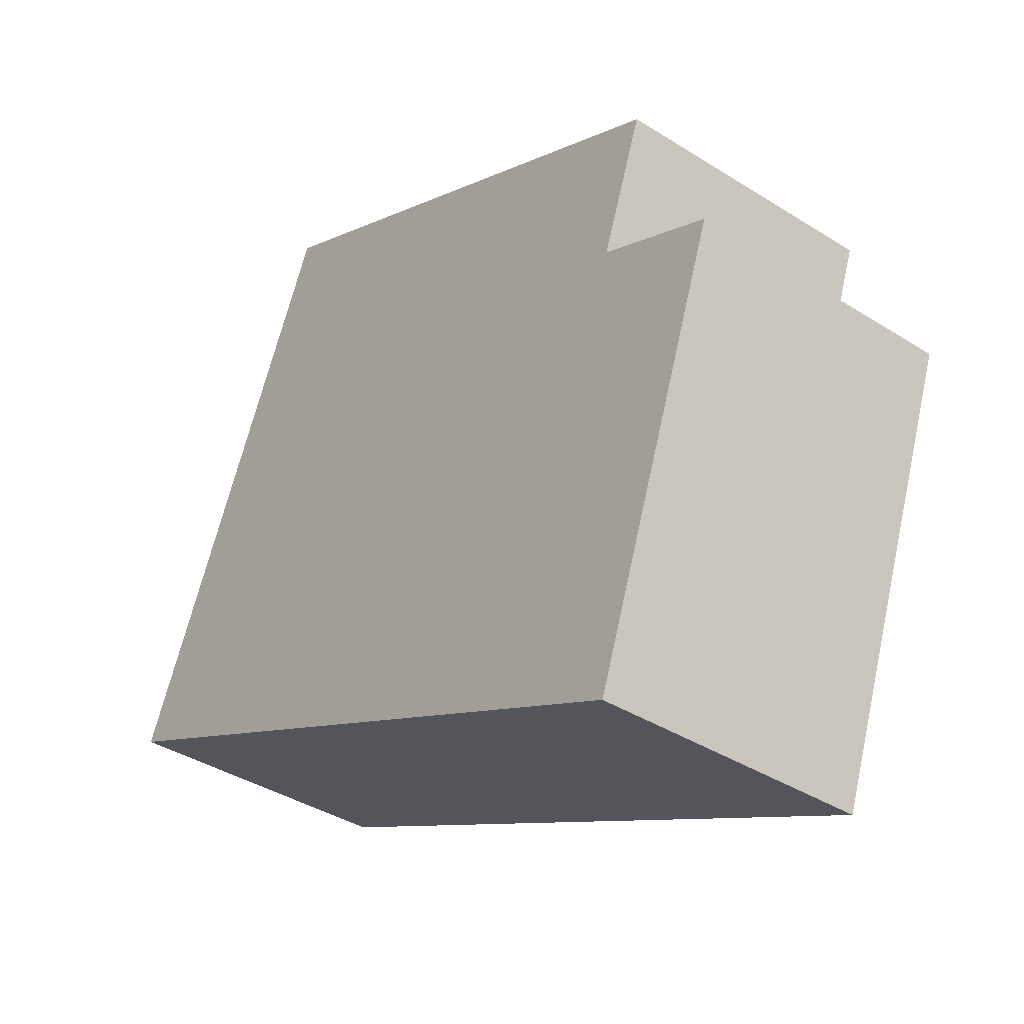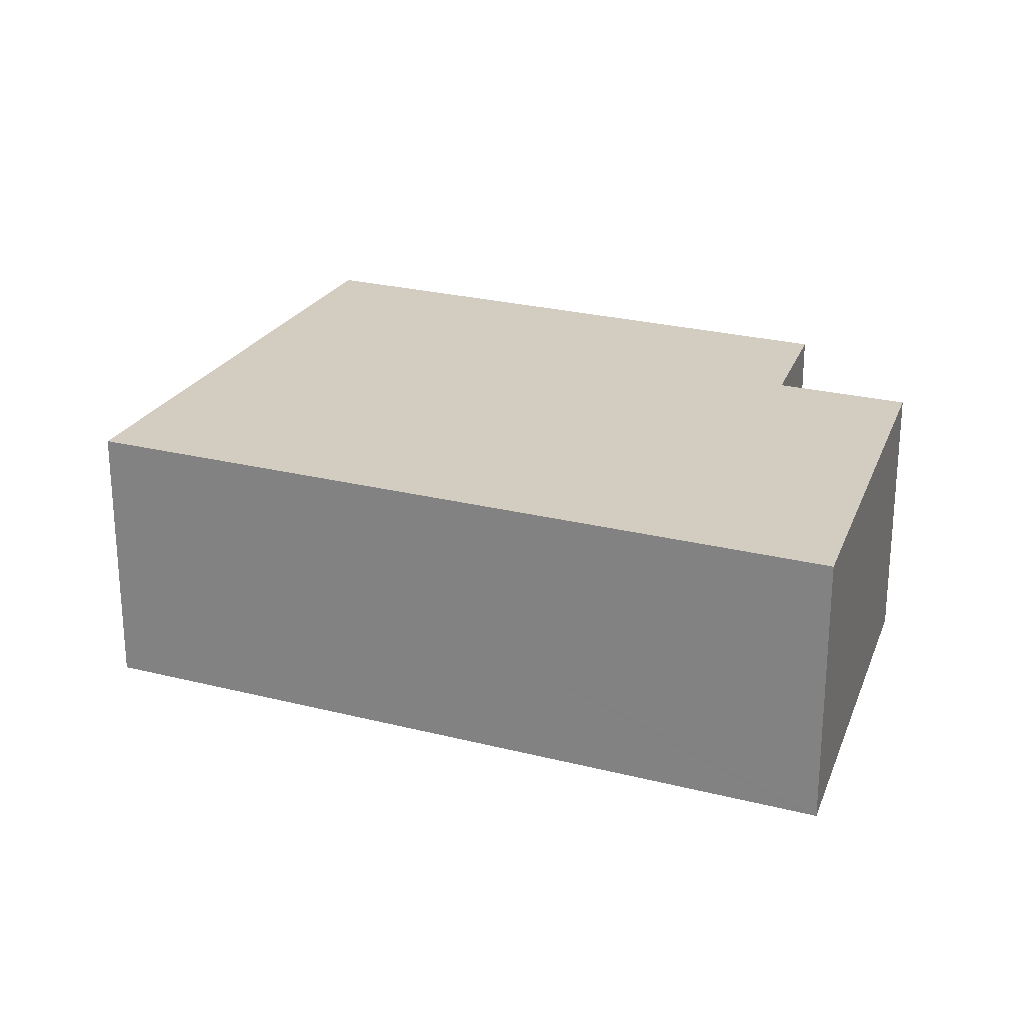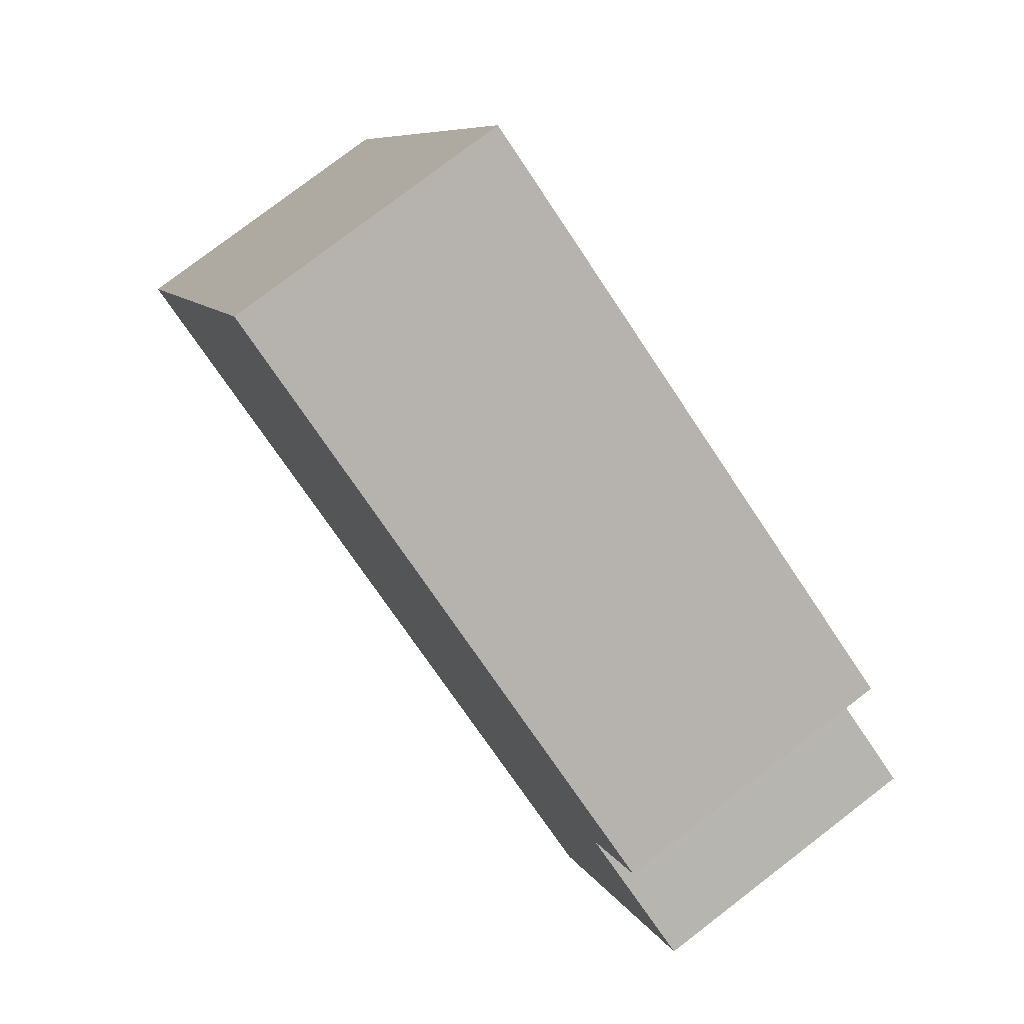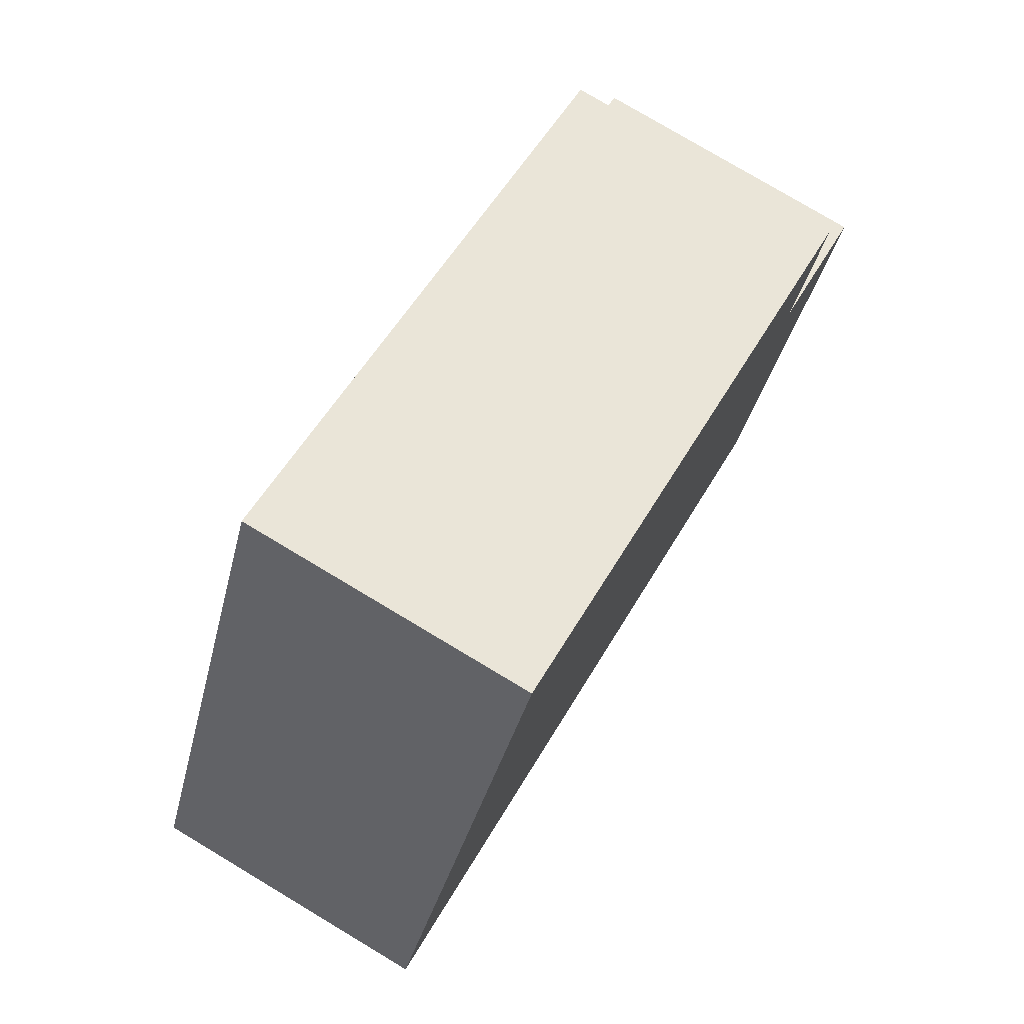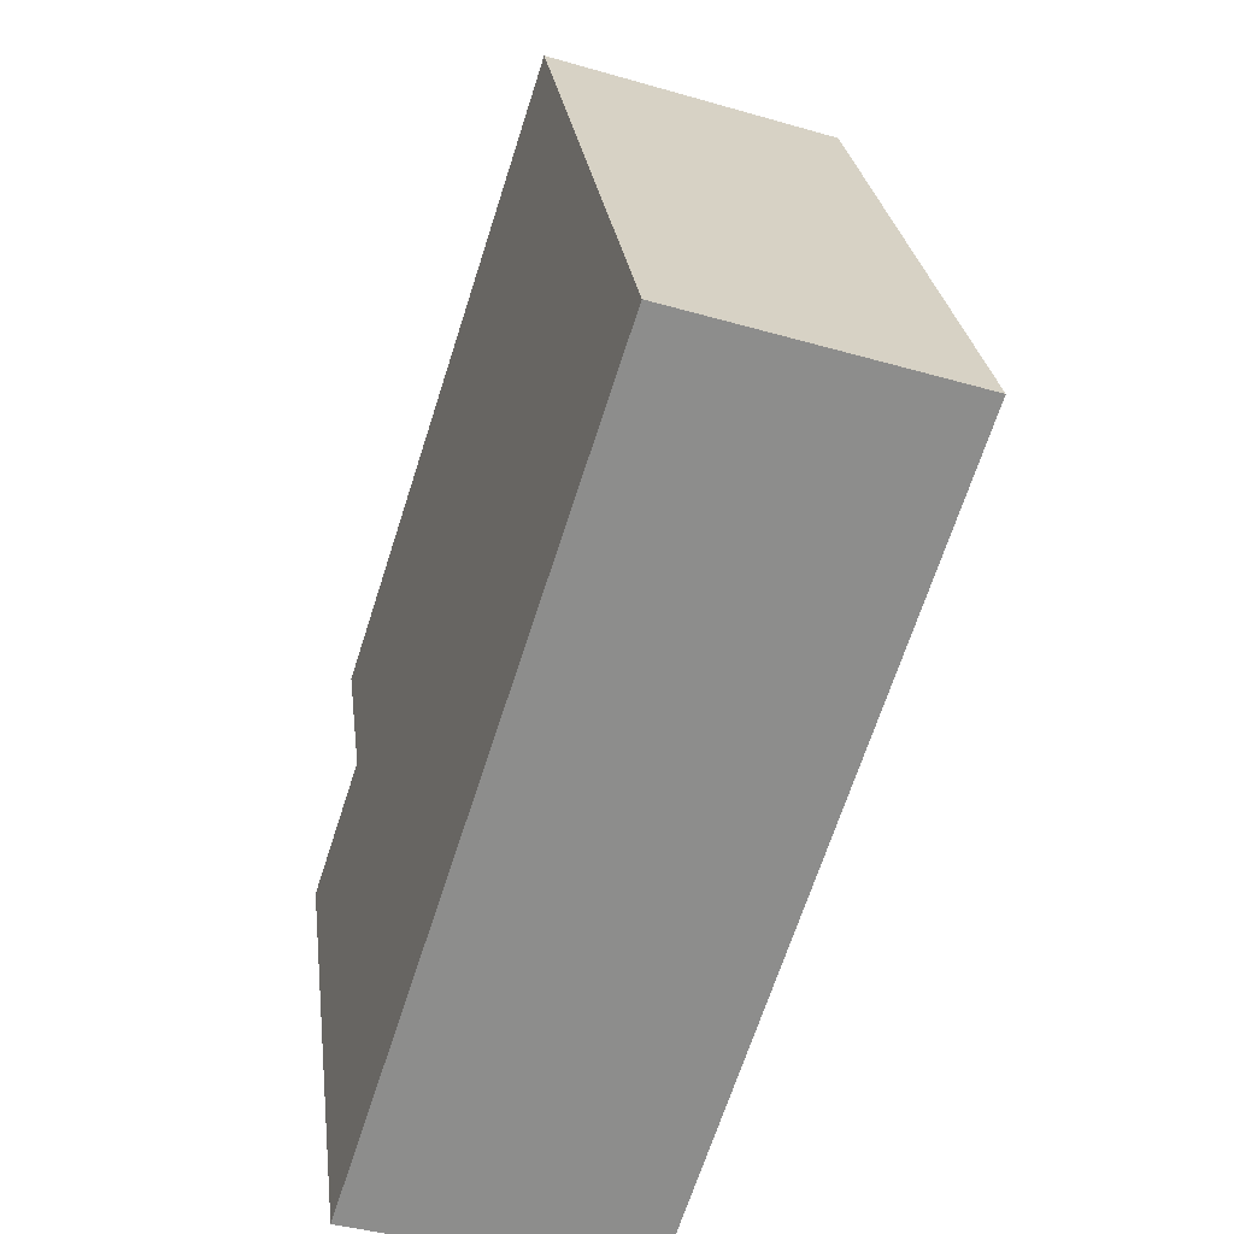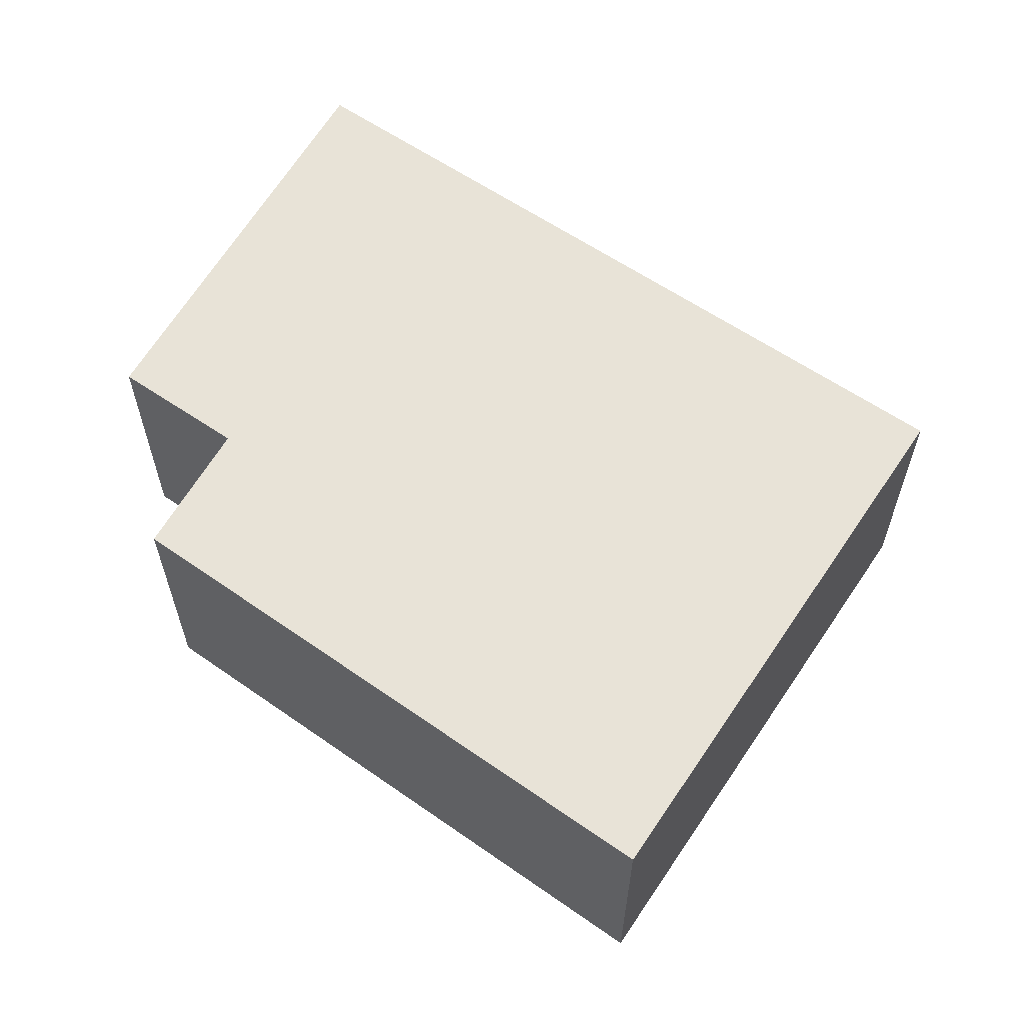
<metadata>
{"format":"obj","ext":"obj","renderer":"f3d","projection":"perspective","resolution":1024,"background":"white","views":[{"elev":-38.7,"azim":-128.5,"up":"+Z"},{"elev":24.4,"azim":178.0,"up":"+Y"},{"elev":78.2,"azim":-127.5,"up":"+Z"},{"elev":78.1,"azim":120.9,"up":"+Z"},{"elev":-40.5,"azim":70.4,"up":"+Z"},{"elev":61.5,"azim":10.0,"up":"+Y"}]}
</metadata>
<code>
v  0.424 1.98 -1.177
v  1.201 1.98 -2.944
v  1.08 1.98 -3
v  6.295 1.98 -0.597
v  0 1.98 1.212e-16
v  0.918 1.98 0.421
v  4.578 1.98 3.306
v  0.569 1.98 1.392
v  1.08 1.837e-16 -3
v  0.424 7.207e-17 -1.177
v  0 0 0
v  0.918 -2.578e-17 0.421
v  0.569 -8.524e-17 1.392
v  4.578 -2.024e-16 3.306
v  6.295 3.656e-17 -0.597
v  1.201 1.803e-16 -2.944
g defaultobject
f 1 2 3
f 2 1 4
f 4 1 5
f 4 5 6
f 4 6 7
f 7 6 8
f 9 1 3
f 1 9 5
f 5 9 10
f 5 10 11
f 12 8 6
f 8 12 13
f 11 6 5
f 6 11 12
f 13 7 8
f 7 13 14
f 14 4 7
f 4 14 15
f 2 9 3
f 9 2 4
f 9 4 16
f 16 4 15
f 13 15 14
f 15 13 12
f 15 12 11
f 15 11 10
f 15 10 16
f 16 10 9

</code>
